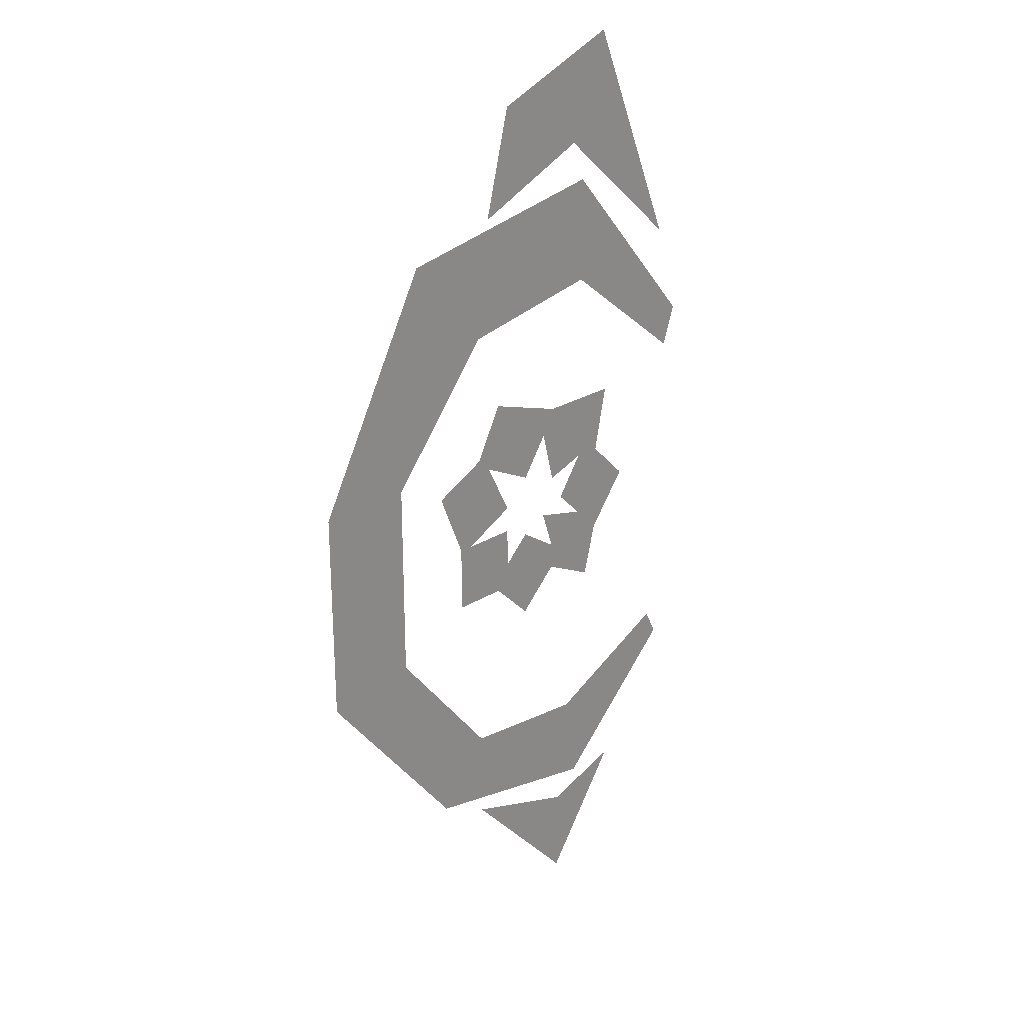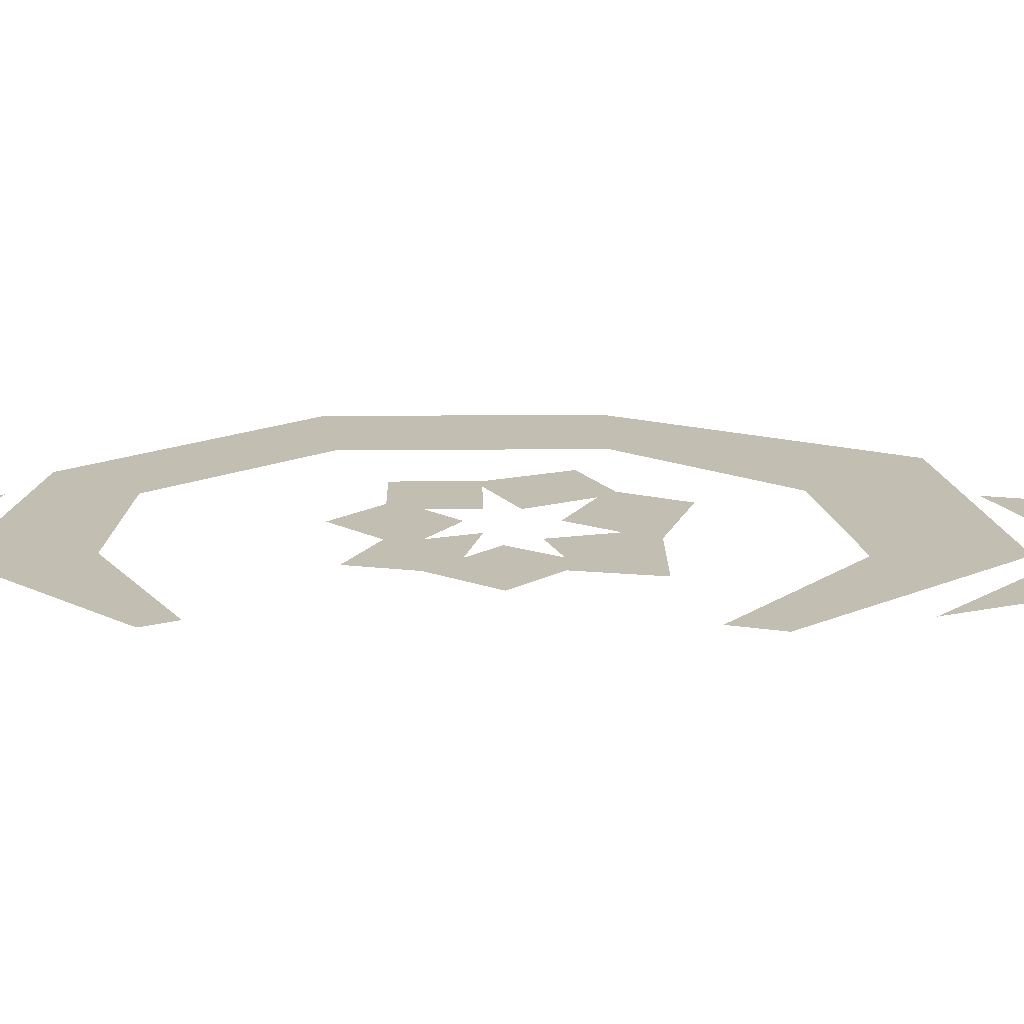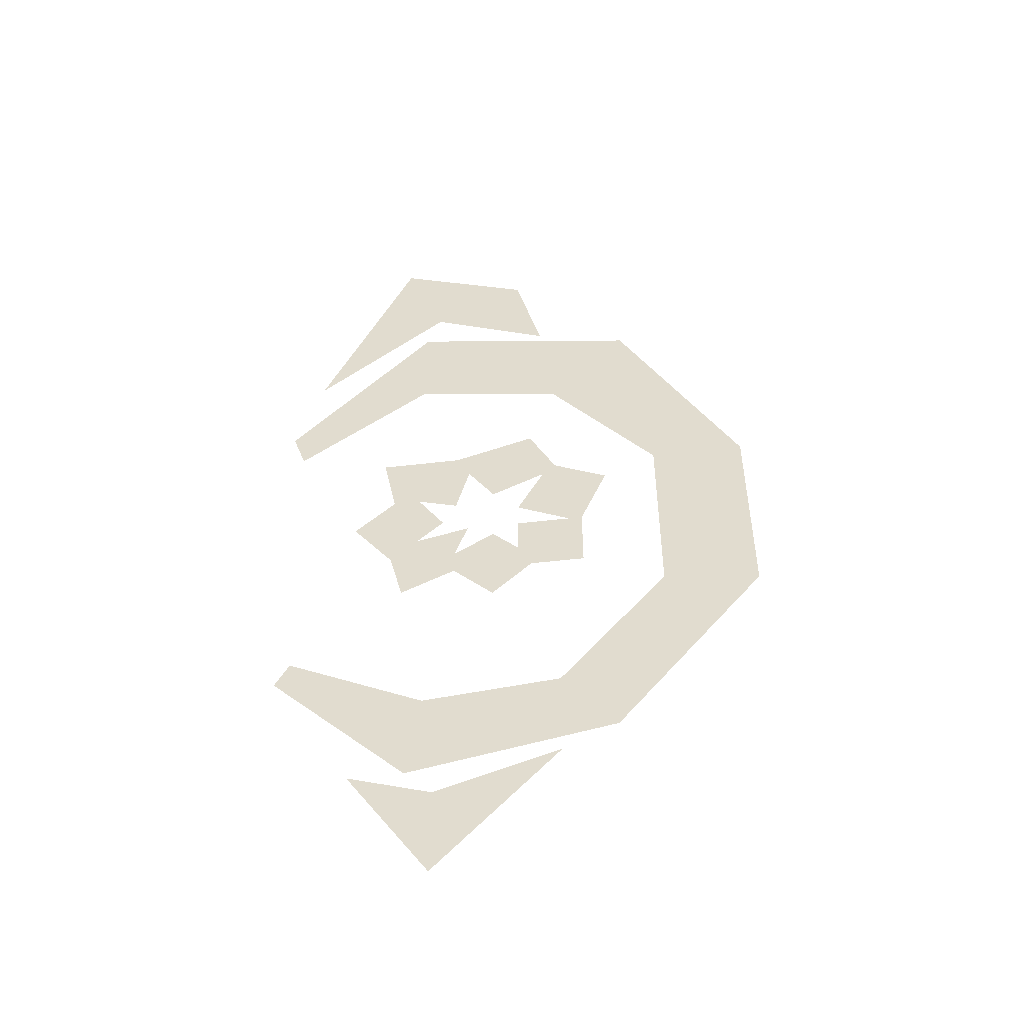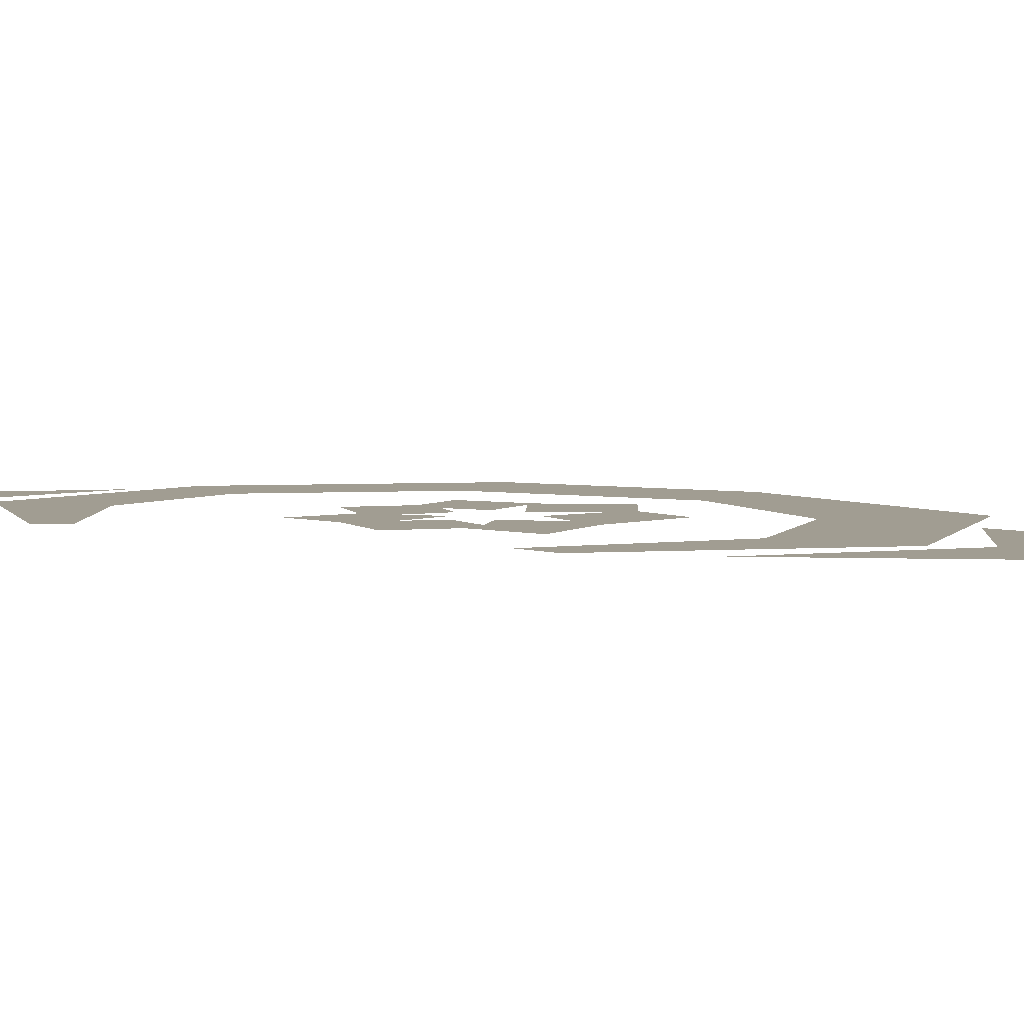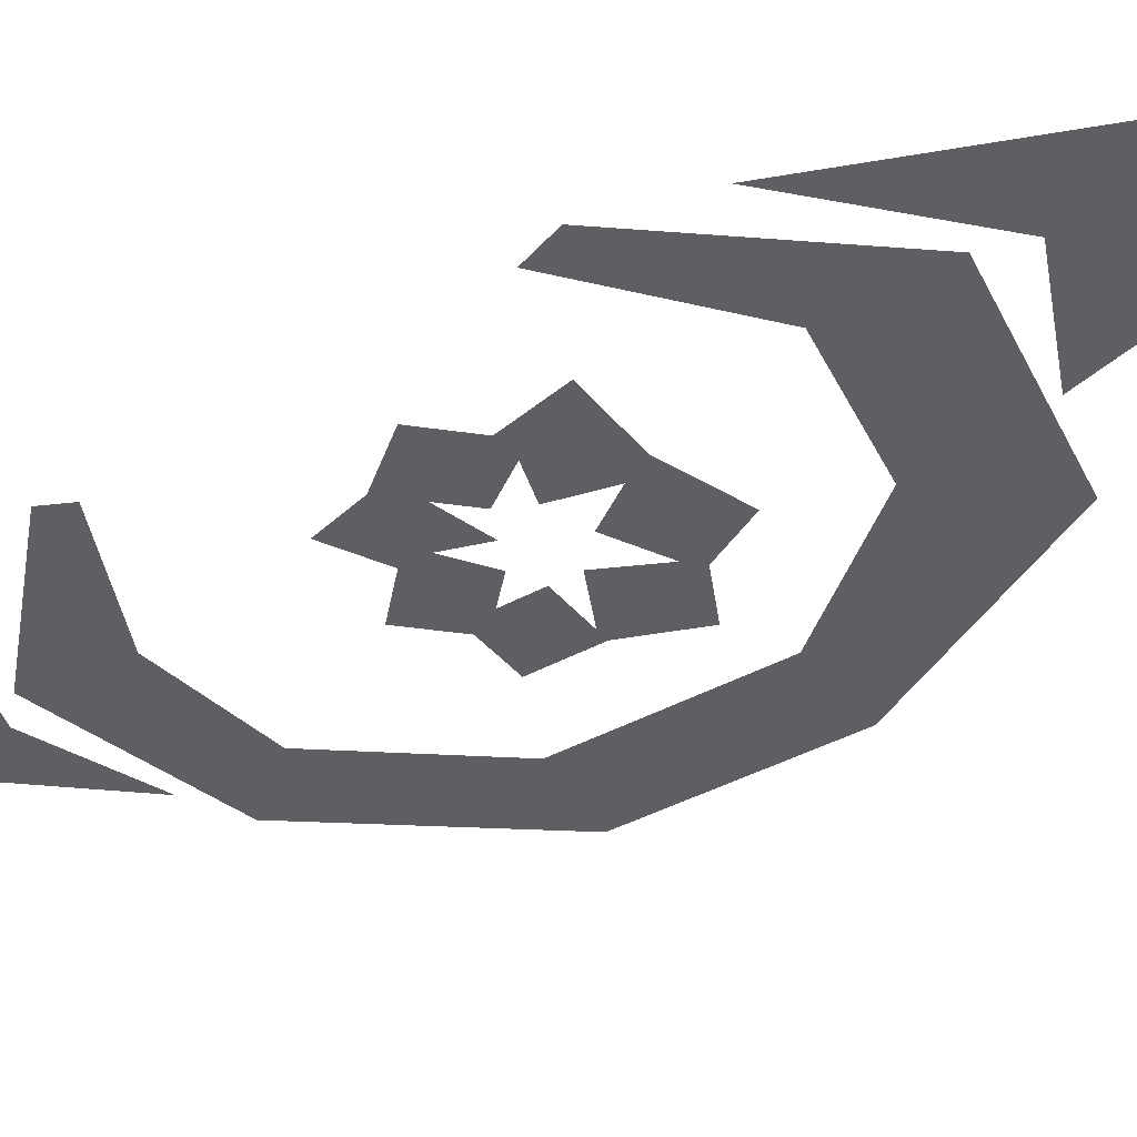
<metadata>
{"format":"obj","ext":"obj","renderer":"f3d","projection":"perspective","resolution":1024,"background":"white","views":[{"elev":25.9,"azim":135.6,"up":"+Z"},{"elev":17.4,"azim":-90.8,"up":"+Y"},{"elev":-51.3,"azim":7.2,"up":"+Z"},{"elev":4.7,"azim":-61.5,"up":"+Y"},{"elev":-39.5,"azim":-55.3,"up":"+Y"}]}
</metadata>
<code>
v -0.07812 0 0.08594
v -0.05469 0 0.07031
v -0.03125 0 0.08594
v -0.03125 0 0.03906
v -0.02344 0 0.07031
v 0.007812 0 0.07812
v 0.01562 0 0.1016
v 0.03125 0 0.07031
v -0.007812 0 0.04688
v 0.02344 0 0.0625
v 0.03906 0 0.04688
v 0.0625 0 0.05469
v 0.04688 0 0.01562
v 0.007812 0 0.03125
v 0.03906 0 0.01562
v 0.03125 0 -0.007812
v 0.04688 0 -0.02344
v 0.01562 0 -0.02344
v 0.007812 0 0.01562
v 0.007812 0 -0.007812
v -0.007812 0 -0.02344
v -0.007812 0 -0.04688
v -0.03125 0 -0.02344
v -0.007812 0 0.007812
v -0.03125 0 -0.007812
v -0.04688 0 -0.01562
v -0.0625 0 -0.03906
v -0.07031 0 -0.007812
v -0.02344 0 0.01562
v -0.05469 0 0.007812
v -0.09375 0 0.02344
v -0.03906 0 0.02344
v -0.07031 0 0.04688
v -0.05469 0 0.04688
v 0.07812 0 0.2031
v 0.03125 0 0.1484
v 0.09375 0 0.07031
v 0.1484 0 0.07031
v 0.1484 0 -0.05469
v 0.09375 0 -0.04688
v 0.03125 0 -0.125
v 0.0625 0 -0.1641
v -0.04688 0 -0.1328
v -0.05469 0 -0.1875
v -0.125 0 -0.09375
v -0.1328 0 -0.1094
v -0.05469 0 0.2266
v -0.05469 0 0.1641
v -0.1406 0 0.125
v -0.1328 0 0.1016
v 0.03125 0 -0.1797
v -0.03906 0 -0.2031
v -0.03906 0 -0.2578
v -0.08594 0 -0.1875
v -0.07031 0 0.3125
v -0.04688 0 0.25
v 0.02344 0 0.2188
v 0.007812 0 0.2812
v -0.125 0 0.1797
f 1 2 3
f 3 2 4
f 3 4 5
f 3 5 6
f 3 6 7
f 7 6 8
f 8 6 9
f 8 9 10
f 8 10 11
f 8 11 12
f 12 11 13
f 13 11 14
f 13 14 15
f 13 15 16
f 13 16 17
f 17 16 18
f 18 16 19
f 18 19 20
f 18 20 21
f 18 21 22
f 22 21 23
f 23 21 24
f 23 24 25
f 23 25 26
f 23 26 27
f 27 26 28
f 28 26 29
f 28 29 30
f 28 30 31
f 31 30 32
f 31 32 33
f 33 32 34
f 33 34 2
f 33 2 1
f 2 34 4
f 26 25 29
f 6 5 9
f 11 10 14
f 16 15 19
f 21 20 24
f 35 36 37
f 35 37 38
f 38 37 39
f 39 37 40
f 39 40 41
f 39 41 42
f 42 41 43
f 42 43 44
f 44 43 45
f 44 45 46
f 47 48 36
f 47 36 35
f 49 50 48
f 49 48 47
f 51 52 53
f 53 52 54
f 55 56 57
f 55 57 58
f 59 56 55

</code>
